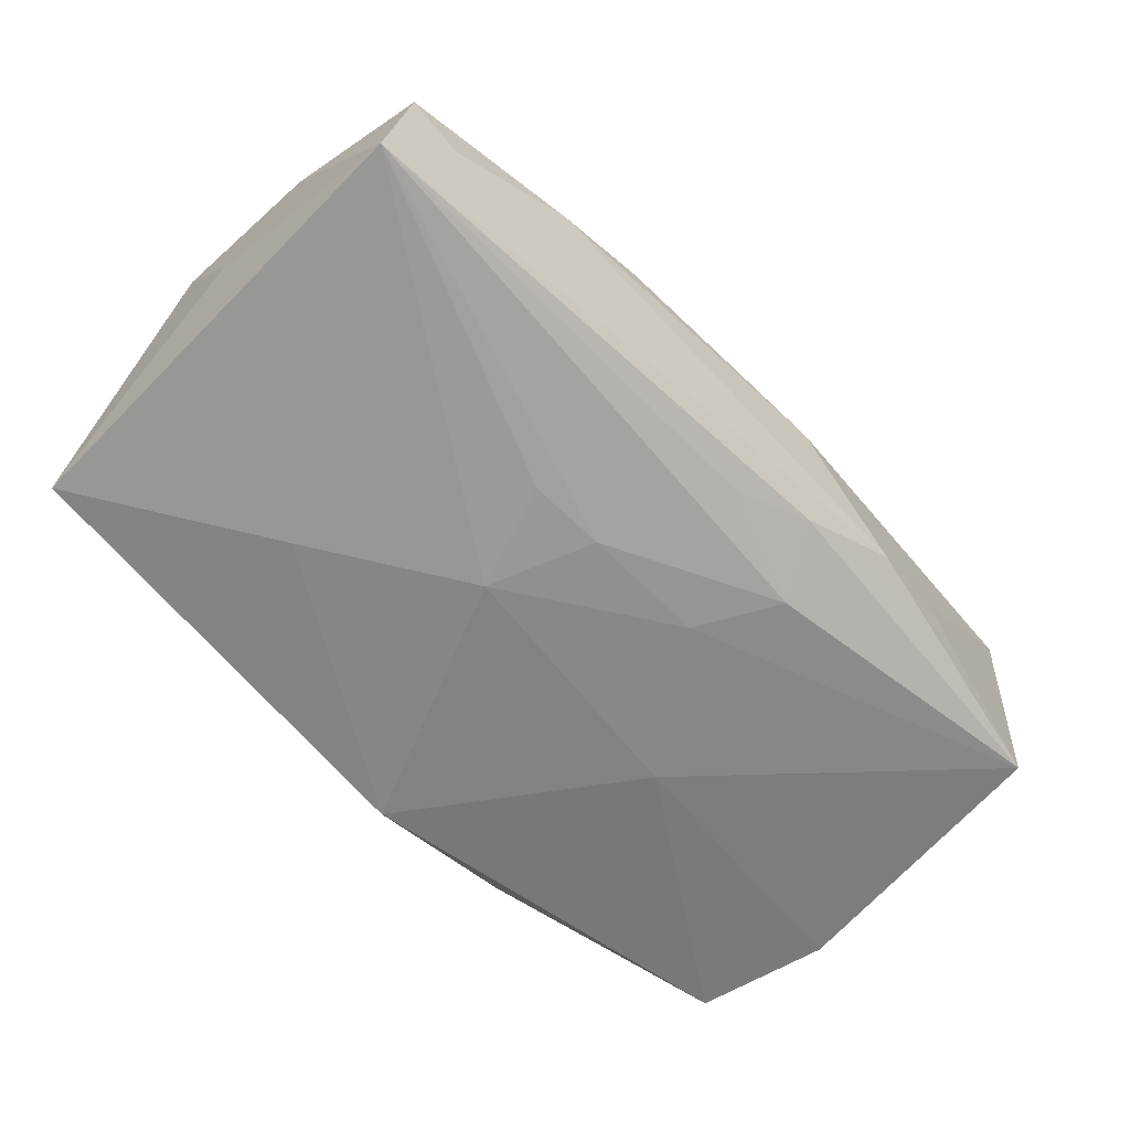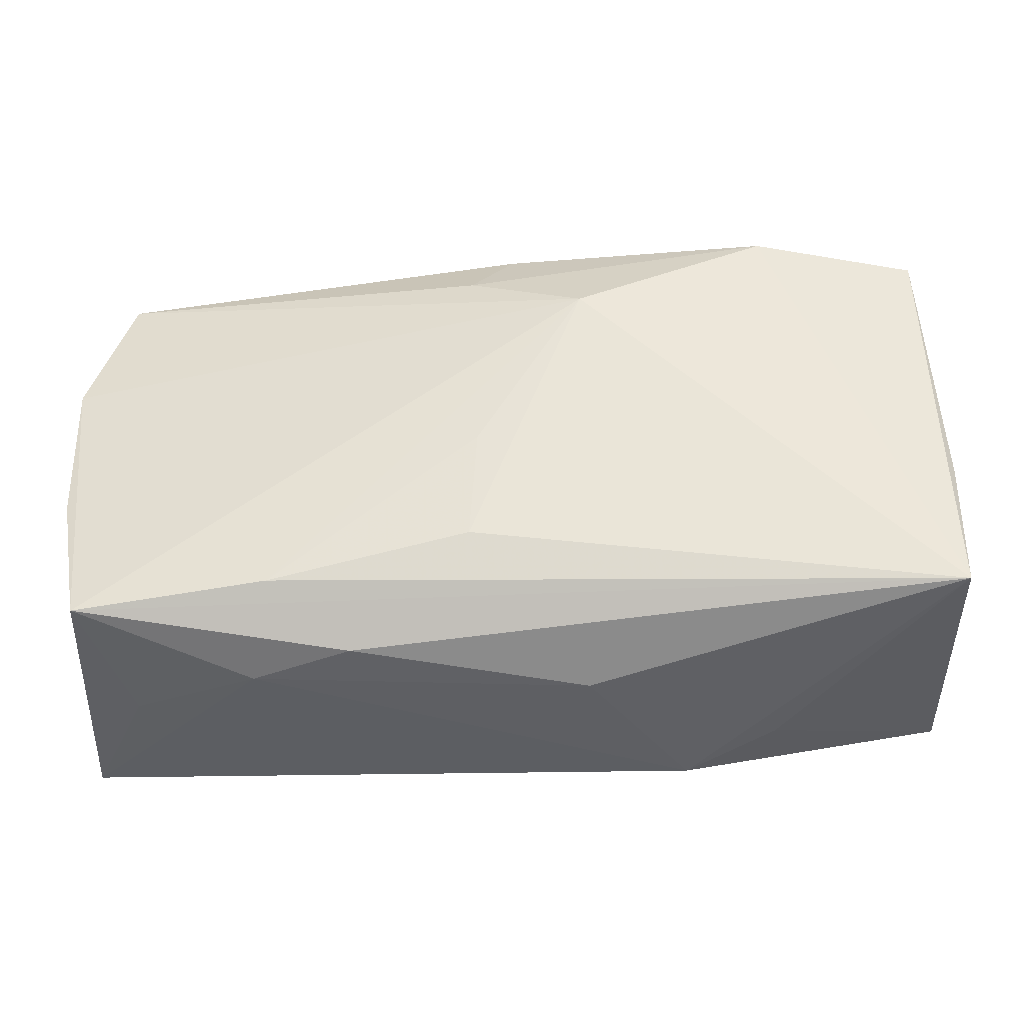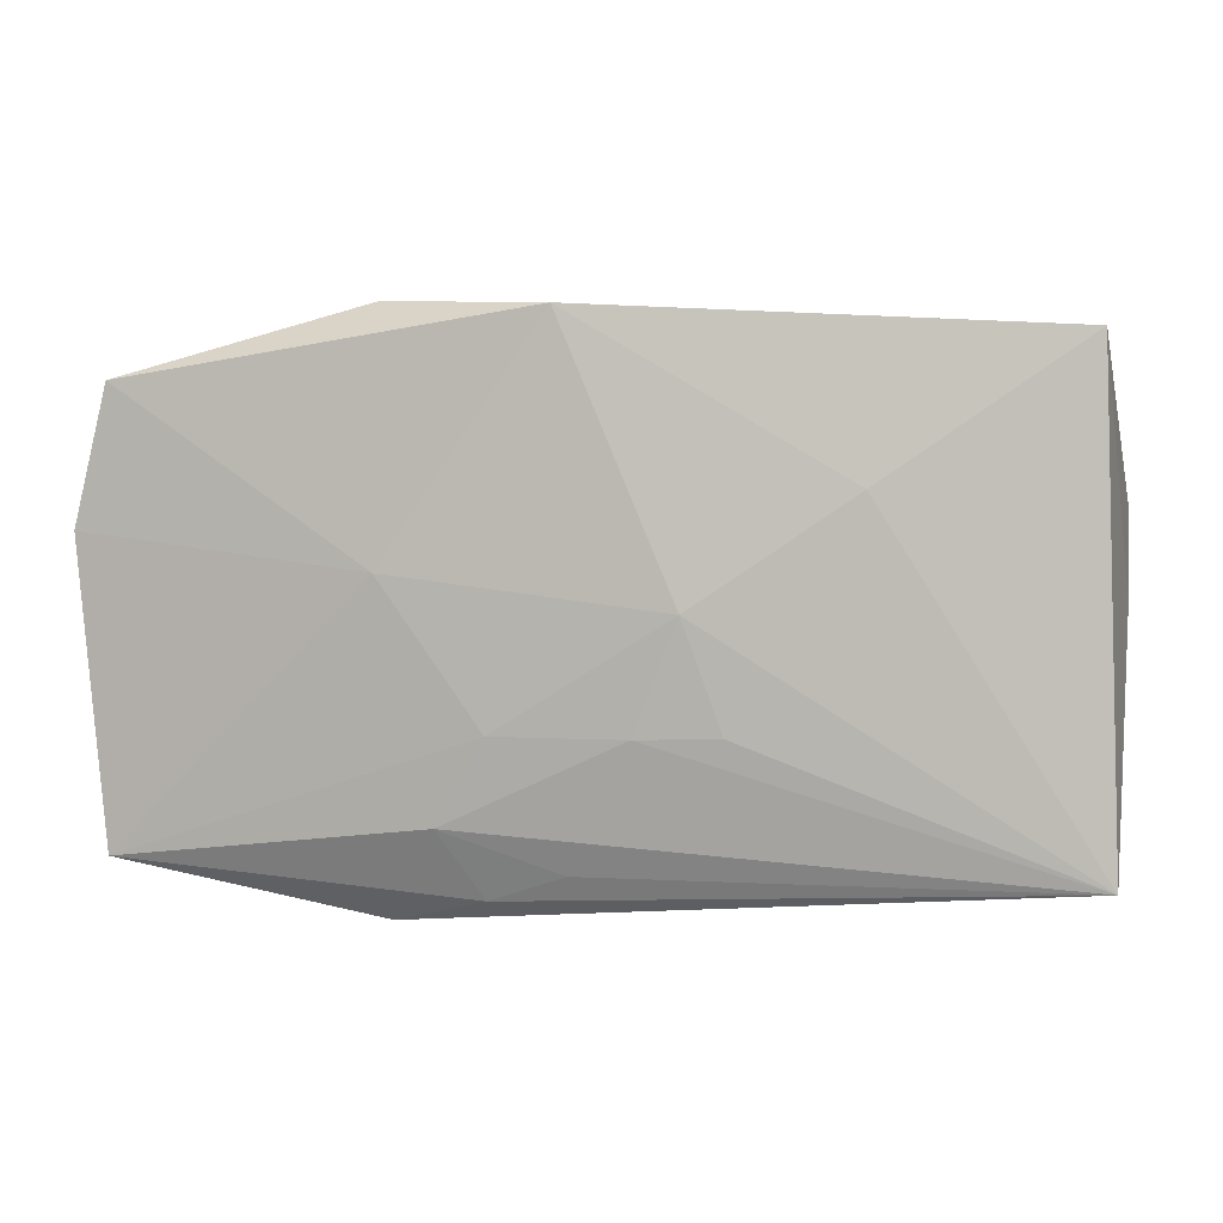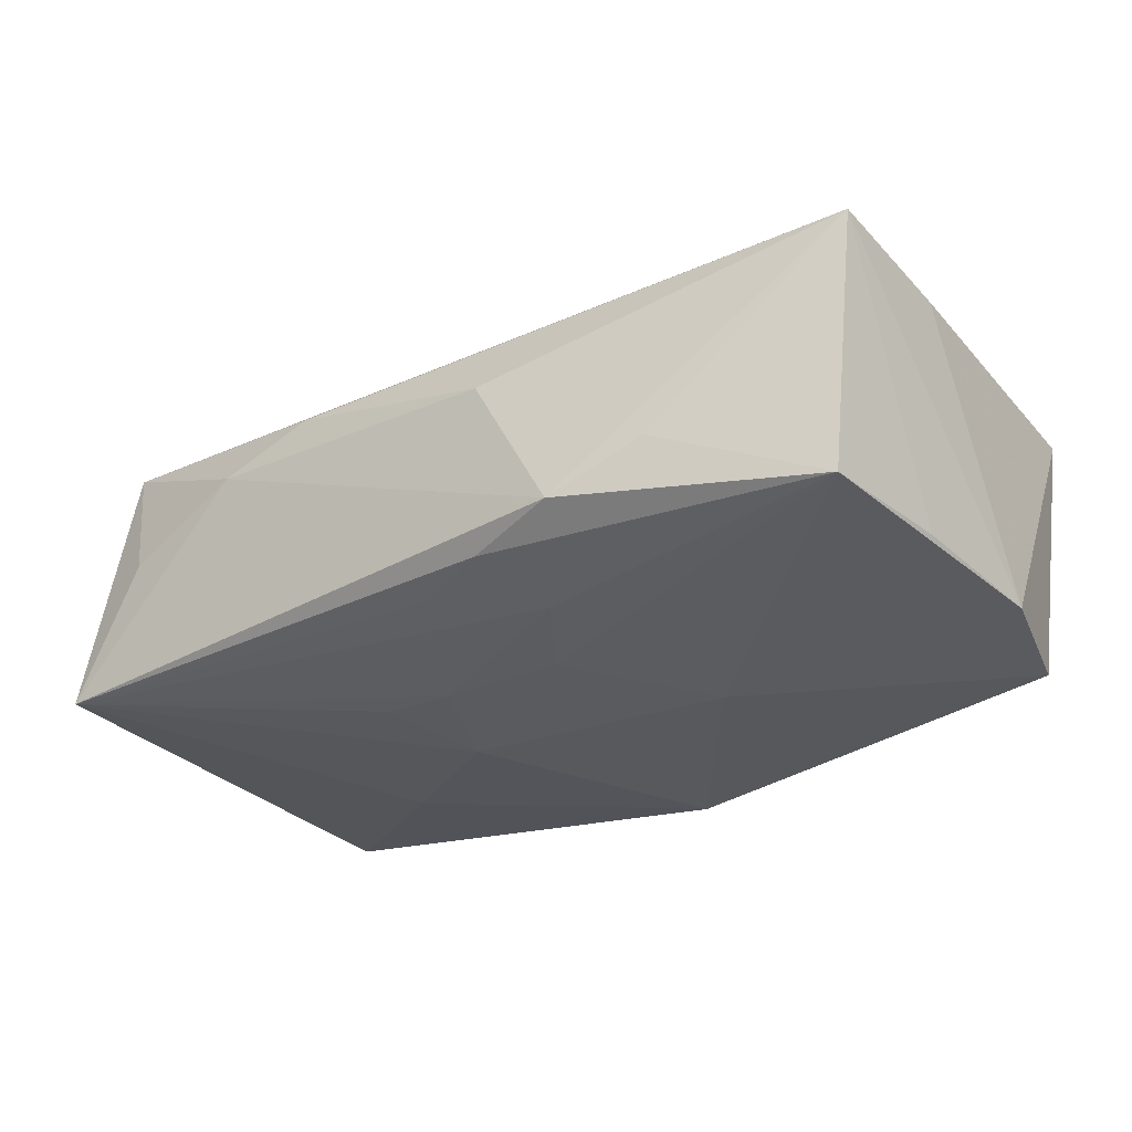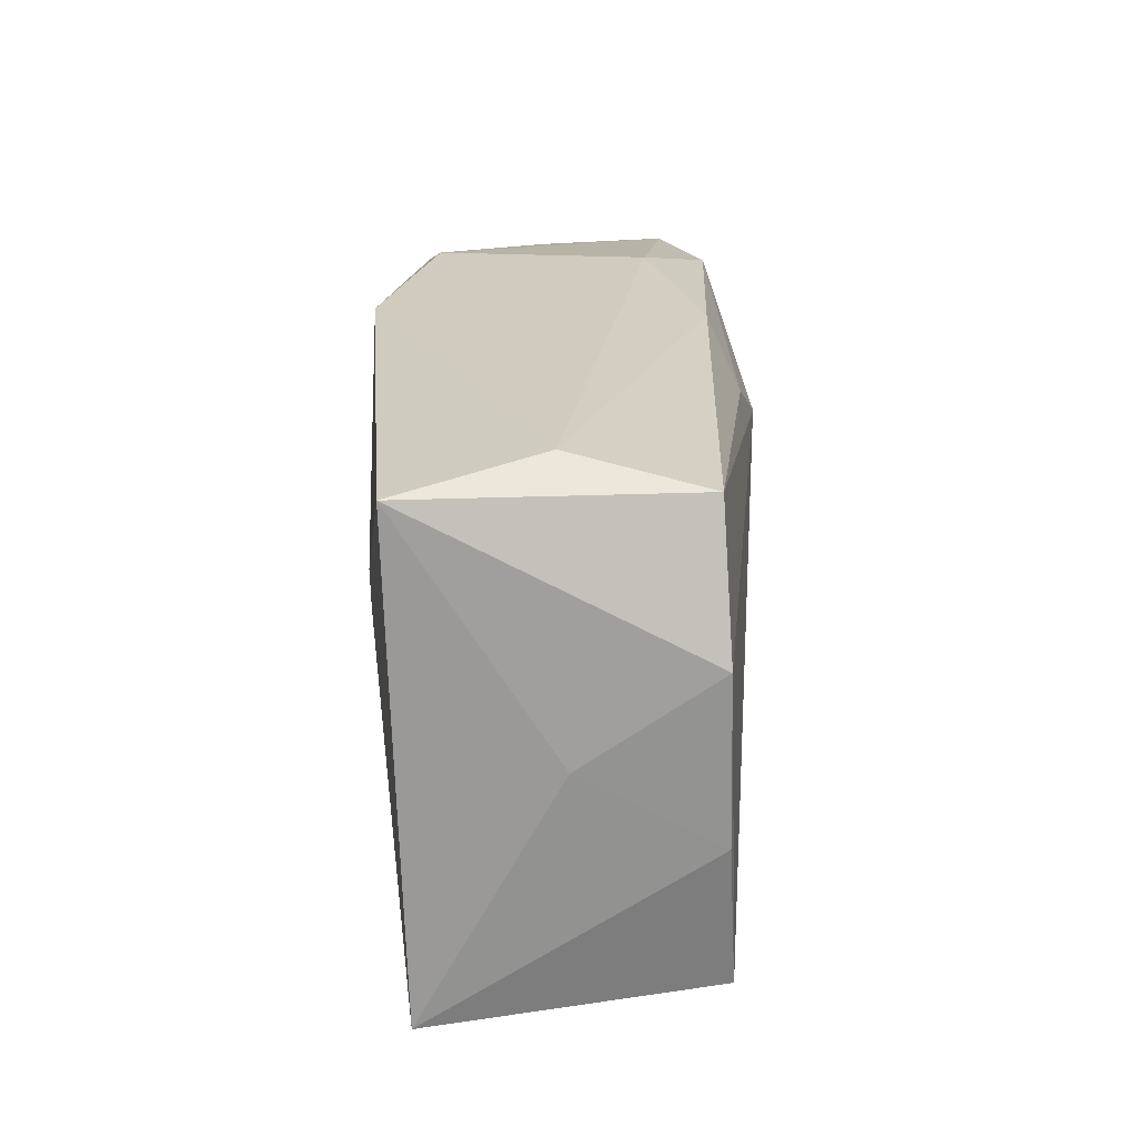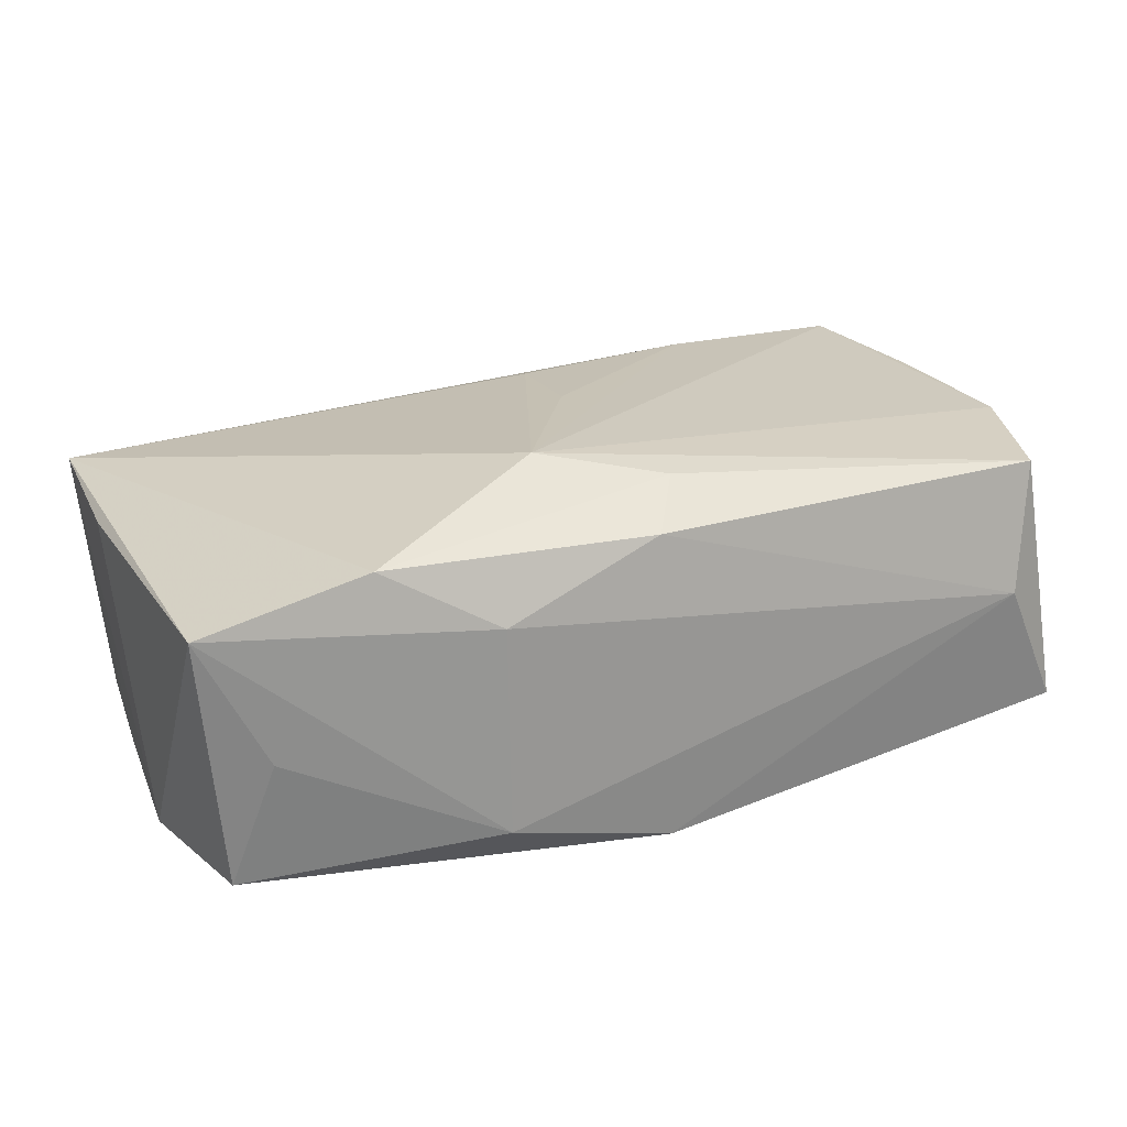
<metadata>
{"format":"obj","ext":"obj","renderer":"f3d","projection":"perspective","resolution":1024,"background":"white","views":[{"elev":-60.8,"azim":-45.4,"up":"+Z"},{"elev":-39.6,"azim":6.8,"up":"+Y"},{"elev":0.4,"azim":-164.4,"up":"+Y"},{"elev":-29.3,"azim":35.1,"up":"+Z"},{"elev":21.5,"azim":-88.9,"up":"+Y"},{"elev":23.3,"azim":155.7,"up":"+Z"}]}
</metadata>
<code>
v 0.0001741 0.02077 -0.01417
v -0.01239 -0.002785 0.0143
v 0.01383 -0.02297 -0.008395
v 0.01327 0.002206 -0.01417
v -0.02059 -0.0209 0.006435
v 0.001275 0.02005 0.01144
v -0.03784 8.001e-05 0.001555
v -0.03784 -0.01936 -0.009163
v -0.01178 -0.009132 -0.013
v 0.00766 0.01043 0.01567
v -0.03672 -0.005996 0.01218
v 0.03154 0.01852 -0.002131
v 0.006713 -0.0223 0.004209
v -0.03163 0.02004 0.0005655
v 0.03777 -0.006503 0.008691
v -0.01214 -0.02079 0.009204
v 0.005141 -0.009209 -0.01363
v 0.02148 -0.02163 -0.005121
v -0.001978 -0.0131 0.01368
v 0.006173 -0.02119 -0.00993
v -0.03716 0.01848 -0.01043
v 0.02356 0.01903 0.01197
v 0.03734 -0.0185 0.009945
v -0.001271 -0.003711 0.01458
v -0.005372 -0.009294 -0.01344
v 0.03699 0.01782 0.008467
v 0.03746 0.005408 -0.01224
v 0.009208 -0.01582 -0.01278
v 0.01442 0.02146 0.006755
v -0.03462 -0.01744 0.01278
v -3.385e-05 -0.01912 -0.01083
v -0.002025 0.01498 0.01401
v -0.03362 0.01793 0.01124
v -0.03725 0.007016 0.01191
v -0.008971 -0.0007016 -0.01417
v -0.01846 -0.01628 0.01336
v -0.03149 -0.01973 0.001993
v 0.01429 0.02181 -0.01011
v 0.03508 -0.01859 -0.01154
v 0.03471 0.01639 -0.01259
v -0.02156 0.007715 -0.01283
v 0.03638 -0.007138 -0.01147
f 35 1 4
f 27 39 4
f 3 39 18
f 20 39 3
f 40 26 27
f 27 4 40
f 40 4 1
f 23 18 39
f 3 18 23
f 10 33 34
f 32 33 10
f 35 25 9
f 17 4 39
f 35 4 17
f 17 25 35
f 42 39 27
f 27 23 42
f 42 23 39
f 27 26 15
f 15 23 27
f 26 23 15
f 19 23 10
f 3 23 13
f 30 34 11
f 38 29 26
f 38 40 1
f 1 14 38
f 38 14 29
f 26 29 22
f 22 32 10
f 10 23 22
f 22 23 26
f 24 19 10
f 30 23 36
f 23 19 36
f 19 24 36
f 36 24 10
f 16 23 30
f 16 13 23
f 3 13 5
f 13 16 5
f 30 37 5
f 5 16 30
f 8 37 30
f 30 11 8
f 8 5 37
f 3 5 8
f 35 9 8
f 8 20 3
f 8 9 25
f 26 40 12
f 12 38 26
f 40 38 12
f 33 32 6
f 32 22 6
f 6 22 29
f 6 14 33
f 29 14 6
f 39 20 28
f 28 17 39
f 25 17 28
f 28 8 25
f 2 36 10
f 30 36 2
f 10 34 2
f 2 34 30
f 21 34 33
f 33 14 21
f 21 14 1
f 20 8 31
f 31 28 20
f 8 28 31
f 34 21 7
f 7 21 8
f 7 11 34
f 7 8 11
f 35 8 41
f 8 21 41
f 41 1 35
f 41 21 1

</code>
